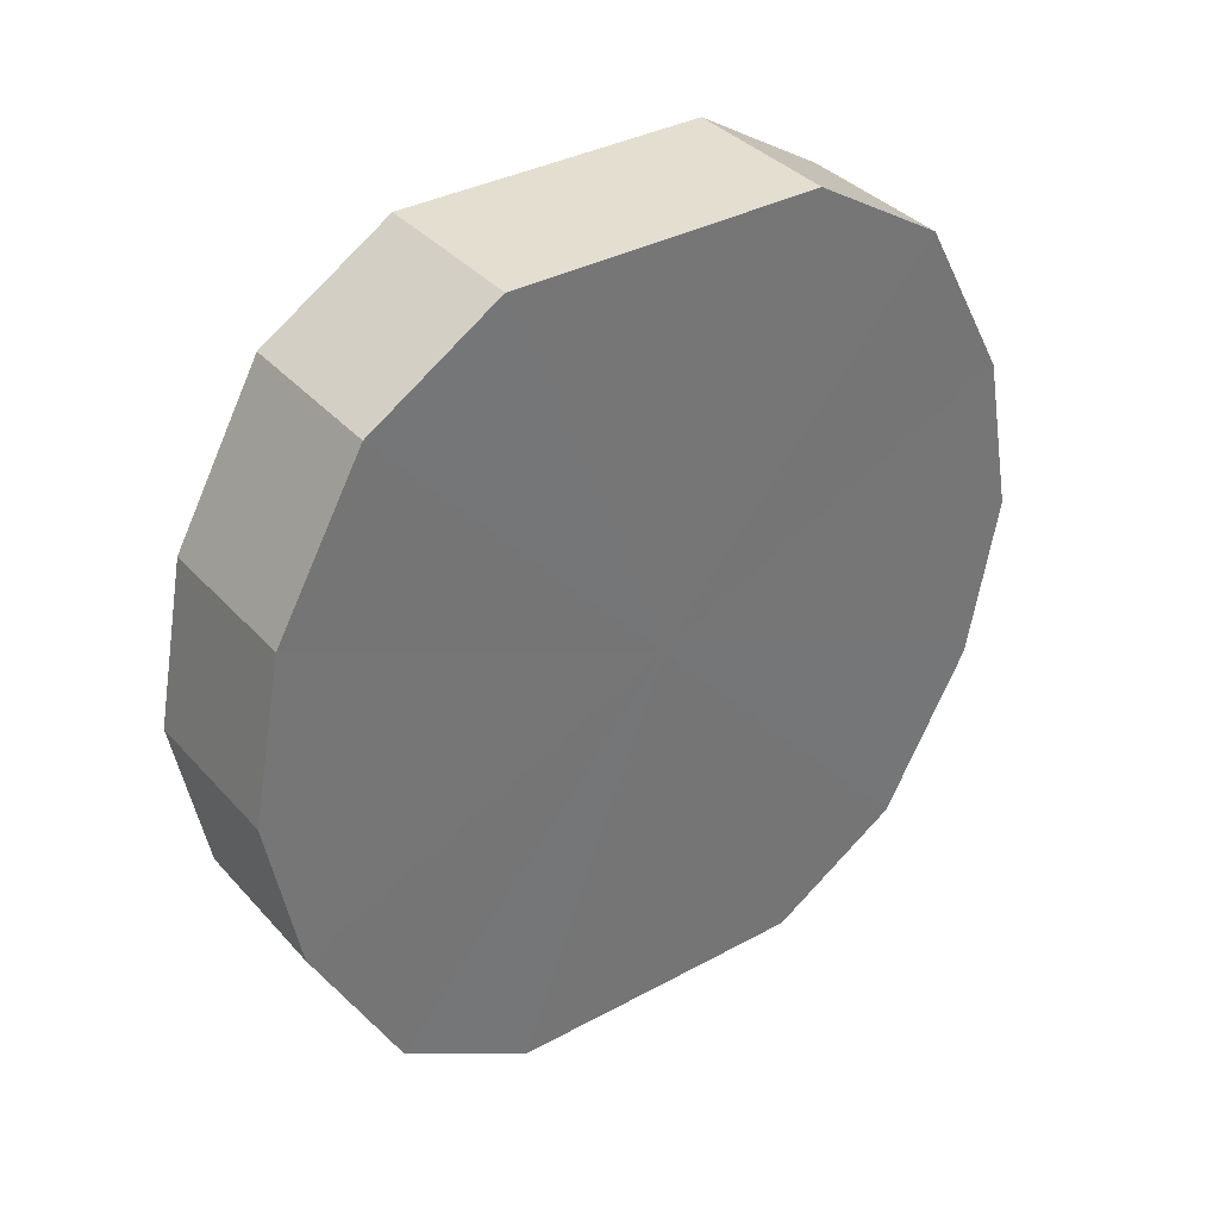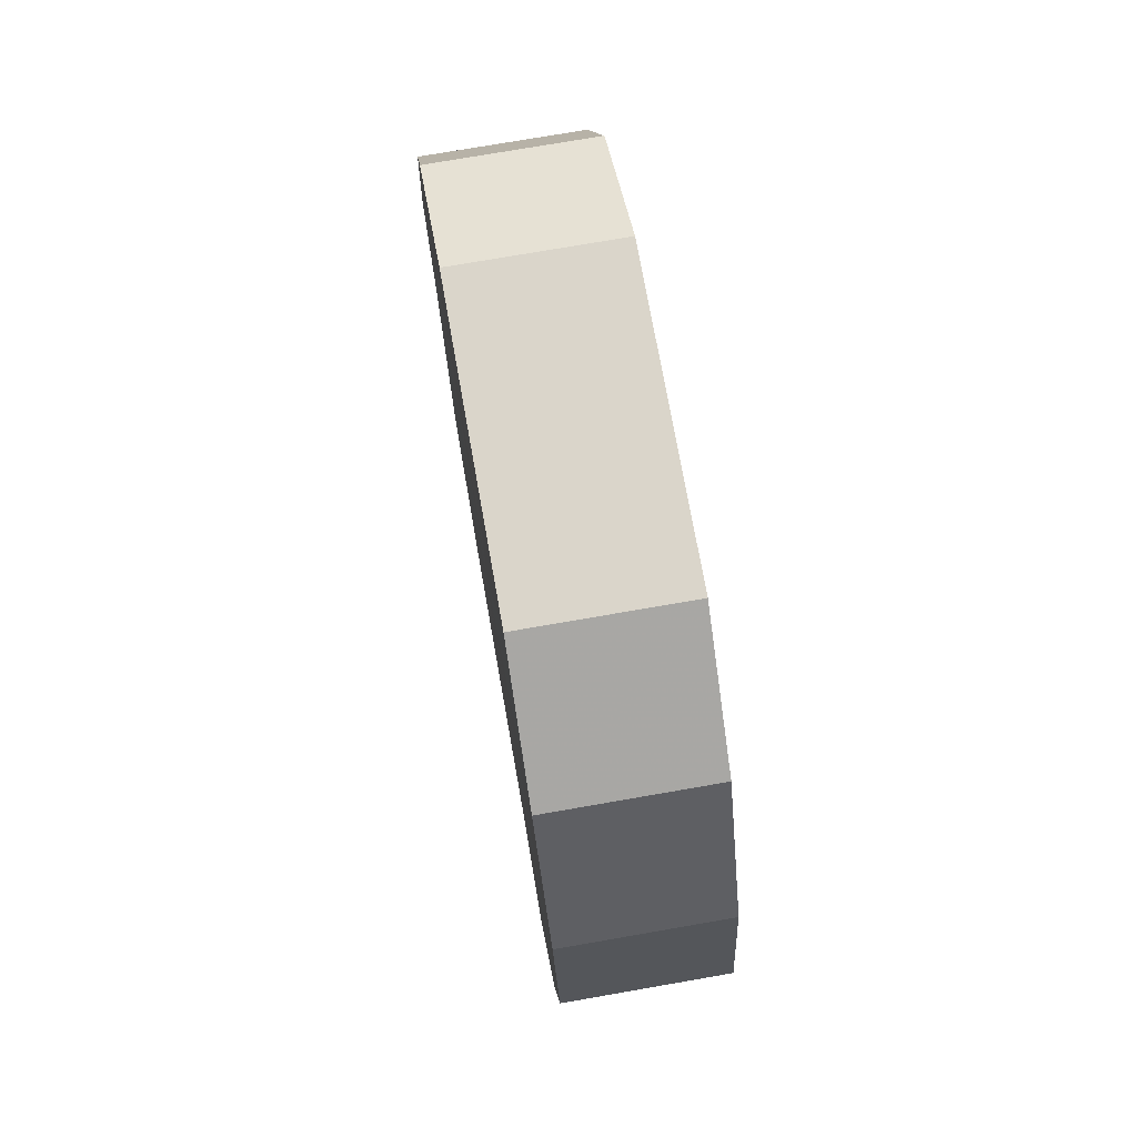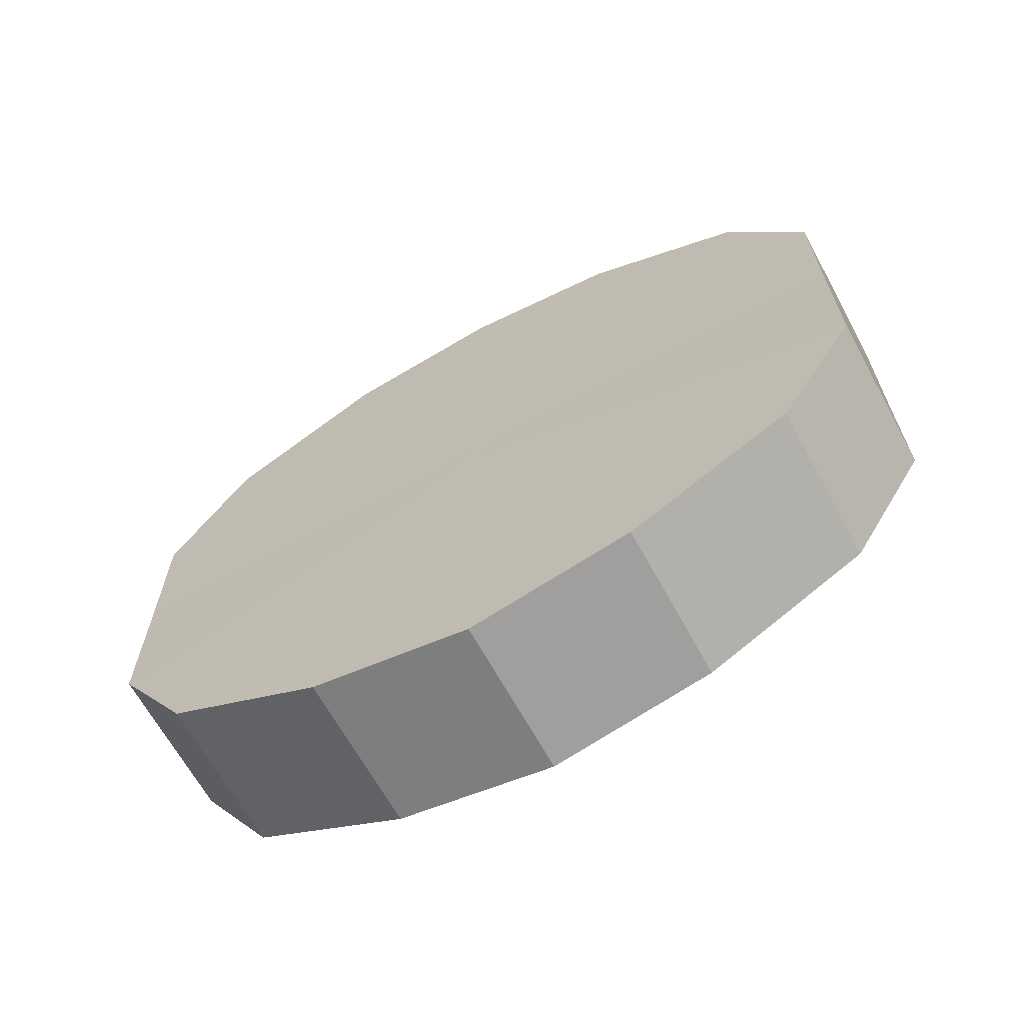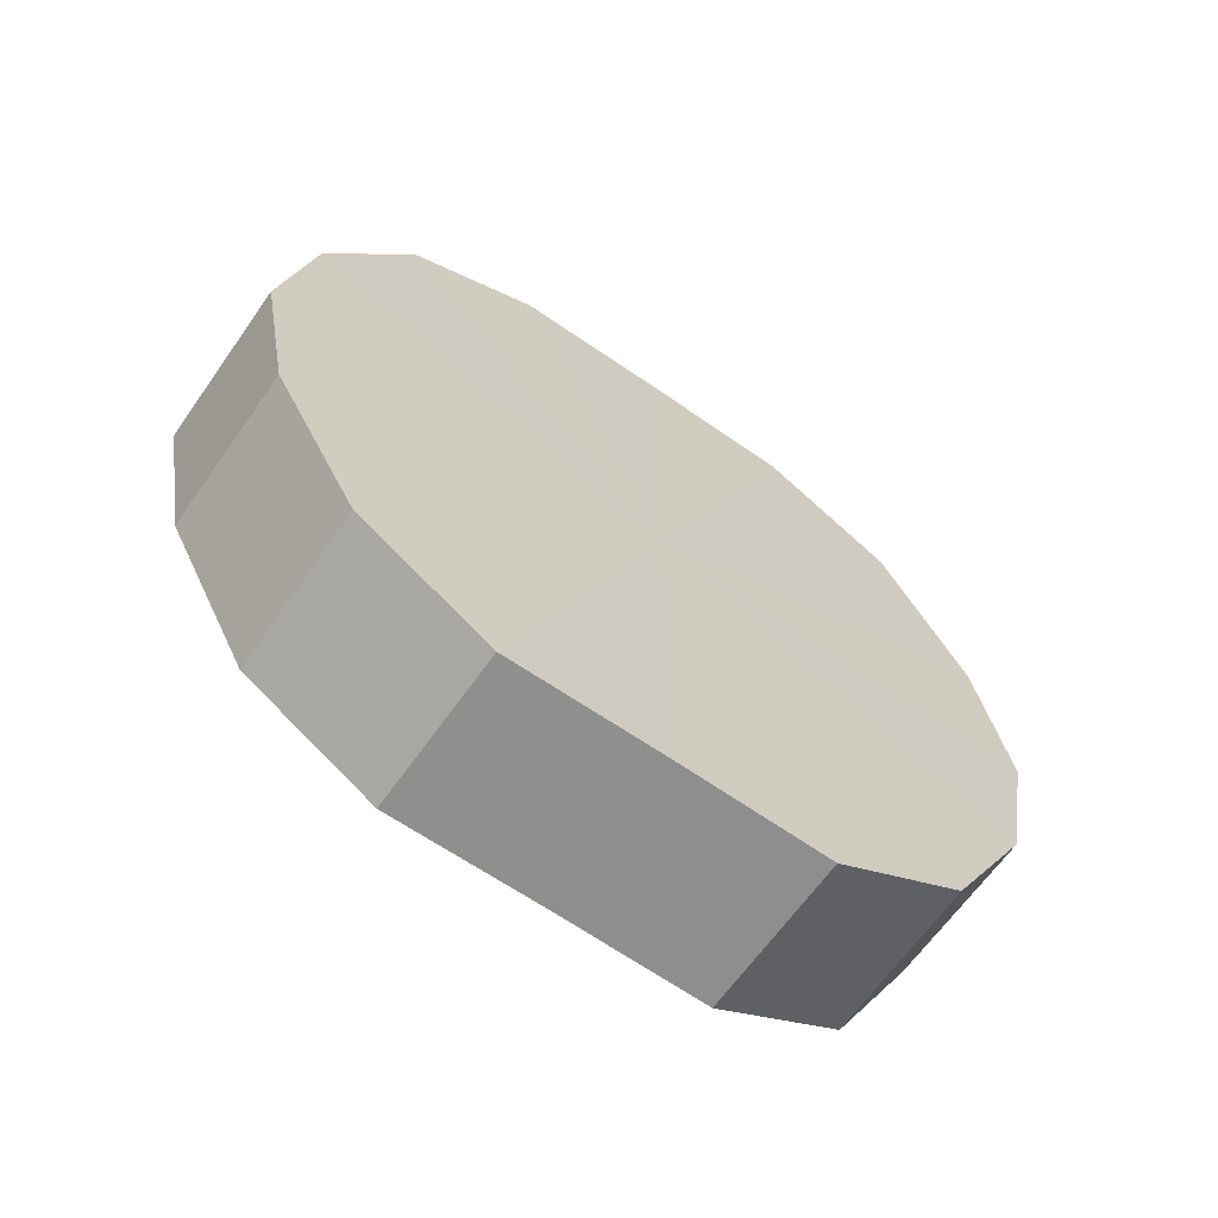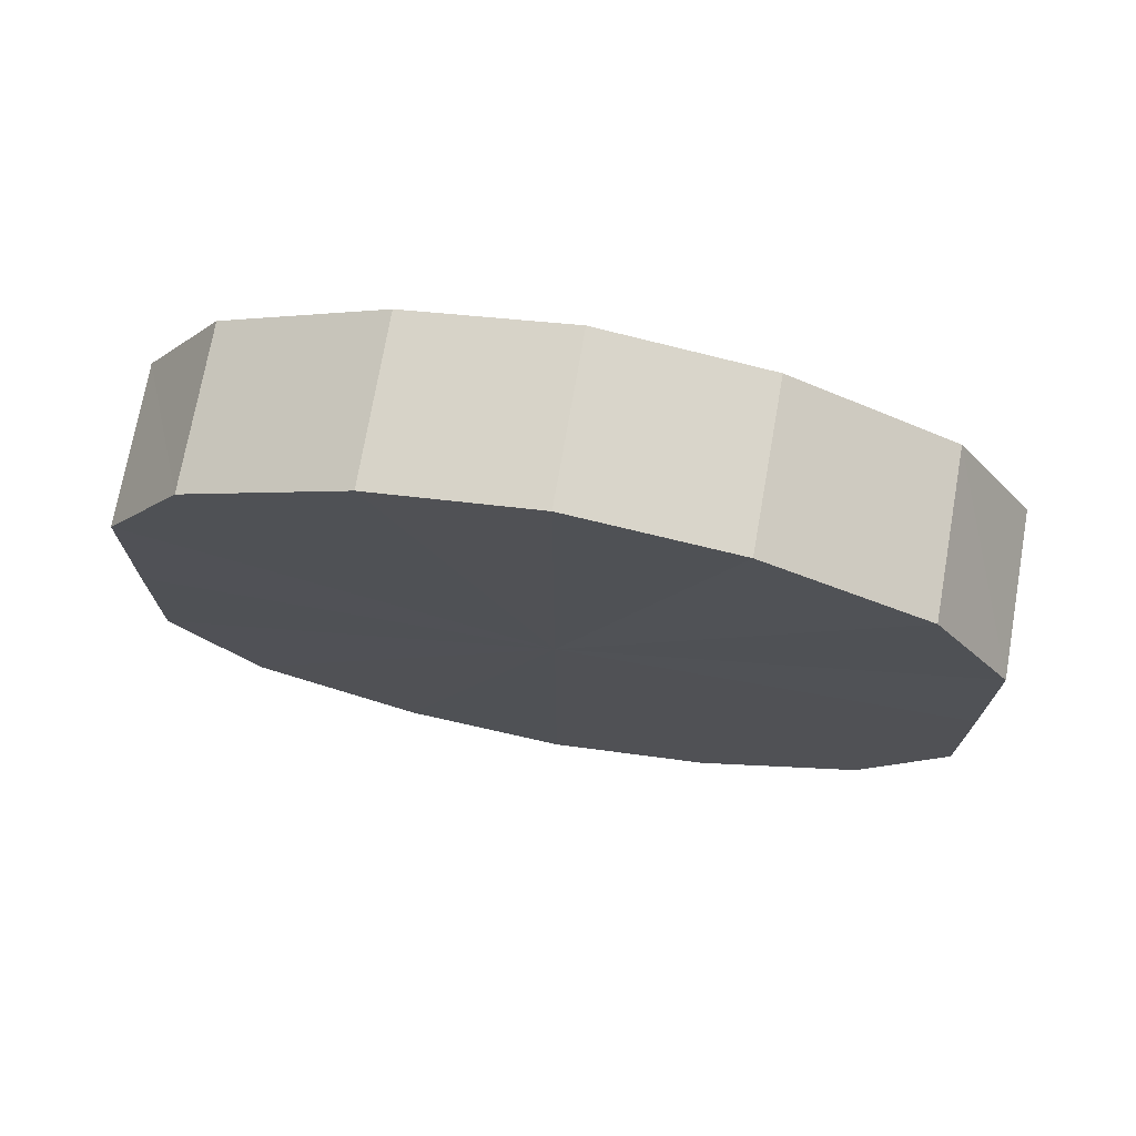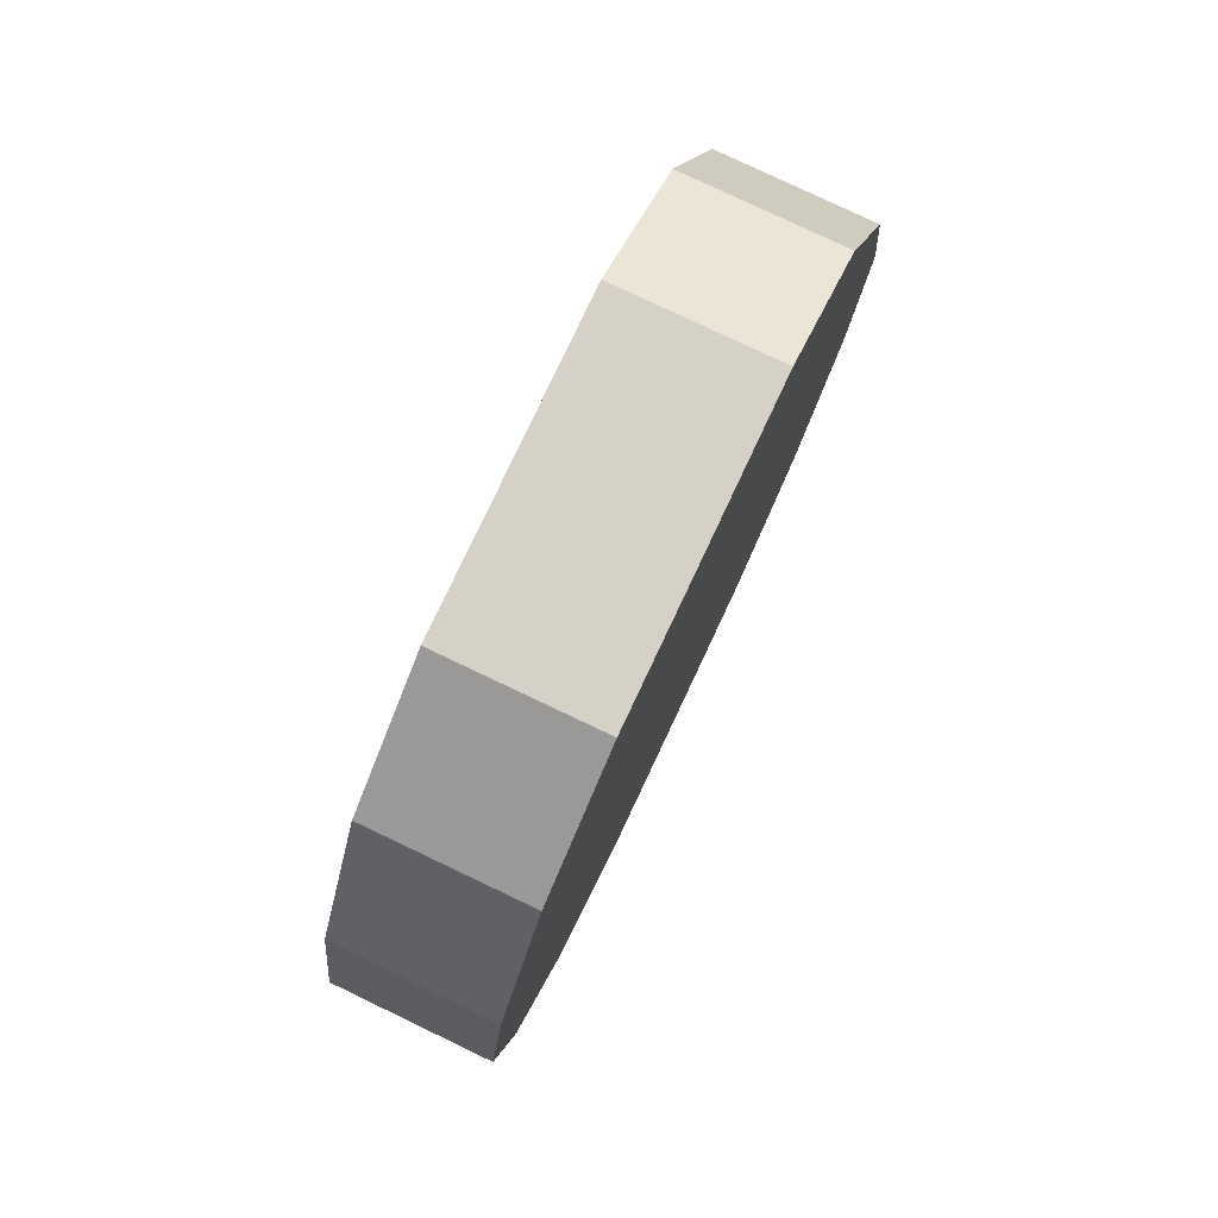
<metadata>
{"format":"obj","ext":"obj","renderer":"f3d","projection":"perspective","resolution":1024,"background":"white","views":[{"elev":35.7,"azim":-126.0,"up":"+Y"},{"elev":74.2,"azim":170.1,"up":"+Y"},{"elev":-66.0,"azim":-61.4,"up":"+Z"},{"elev":-65.1,"azim":55.1,"up":"+Y"},{"elev":72.7,"azim":100.1,"up":"+Z"},{"elev":79.0,"azim":25.3,"up":"+Y"}]}
</metadata>
<code>
o 6903
v 2246 1881 17.61
v 2246 1881 17.61
v 2246 1881 17.61
v 2246 1881 17.6
v 2246 1881 17.61
v 2246 1881 17.61
v 2246 1881 17.61
v 2246 1881 17.58
v 2246 1881 17.6
v 2246 1881 17.6
v 2246 1881 17.6
v 2246 1881 17.56
v 2246 1881 17.58
v 2246 1881 17.58
v 2246 1881 17.58
v 2246 1881 17.54
v 2246 1881 17.56
v 2246 1881 17.56
v 2246 1881 17.56
v 2246 1881 17.52
v 2246 1881 17.54
v 2246 1881 17.54
v 2246 1881 17.54
v 2246 1881 17.51
v 2246 1881 17.52
v 2246 1881 17.52
v 2246 1881 17.52
v 2246 1881 17.51
v 2246 1881 17.51
v 2246 1881 17.51
v 2246 1881 17.51
v 2246 1881 17.51
v 2246 1881 17.61
v 2246 1881 17.61
v 2246 1881 17.61
v 2246 1881 17.6
v 2246 1881 17.6
v 2246 1881 17.61
v 2246 1881 17.61
v 2246 1881 17.6
v 2246 1881 17.61
v 2246 1881 17.58
v 2246 1881 17.58
v 2246 1881 17.58
v 2246 1881 17.6
v 2246 1881 17.56
v 2246 1881 17.58
v 2246 1881 17.56
v 2246 1881 17.56
v 2246 1881 17.54
v 2246 1881 17.56
v 2246 1881 17.52
v 2246 1881 17.54
v 2246 1881 17.54
v 2246 1881 17.54
v 2246 1881 17.51
v 2246 1881 17.52
v 2246 1881 17.51
v 2246 1881 17.51
v 2246 1881 17.52
v 2246 1881 17.52
v 2246 1881 17.51
v 2246 1881 17.51
v 2246 1881 17.51
v 2246 1881 17.56
v 2246 1881 17.61
v 2246 1881 17.61
v 2246 1881 17.6
v 2246 1881 17.61
v 2246 1881 17.58
v 2246 1881 17.6
v 2246 1881 17.56
v 2246 1881 17.58
v 2246 1881 17.54
v 2246 1881 17.56
v 2246 1881 17.52
v 2246 1881 17.54
v 2246 1881 17.51
v 2246 1881 17.52
v 2246 1881 17.51
v 2246 1881 17.51
v 2246 1881 17.56
v 2246 1881 17.61
v 2246 1881 17.61
v 2246 1881 17.61
v 2246 1881 17.6
v 2246 1881 17.6
v 2246 1881 17.58
v 2246 1881 17.58
v 2246 1881 17.56
v 2246 1881 17.56
v 2246 1881 17.54
v 2246 1881 17.54
v 2246 1881 17.52
v 2246 1881 17.52
v 2246 1881 17.51
v 2246 1881 17.51
v 2246 1881 17.51
f 1 2 3
f 2 4 5
f 6 1 7
f 4 8 9
f 10 6 11
f 8 12 13
f 14 10 15
f 12 16 17
f 18 14 19
f 16 20 21
f 22 18 23
f 20 24 25
f 26 22 27
f 24 28 29
f 30 26 31
f 28 30 32
f 33 34 35
f 35 36 37
f 38 39 33
f 40 41 38
f 37 42 43
f 44 45 40
f 46 47 44
f 43 48 49
f 50 51 46
f 52 53 50
f 49 54 55
f 56 57 52
f 58 59 56
f 55 60 61
f 62 63 58
f 61 64 62
f 65 66 67
f 65 68 66
f 65 67 69
f 65 70 68
f 65 69 71
f 65 72 70
f 65 71 73
f 65 74 72
f 65 73 75
f 65 76 74
f 65 75 77
f 65 78 76
f 65 77 79
f 65 80 78
f 65 79 81
f 65 81 80
f 82 83 84
f 82 85 83
f 82 84 86
f 82 87 85
f 82 86 88
f 82 89 87
f 82 88 90
f 82 91 89
f 82 90 92
f 82 93 91
f 82 92 94
f 82 95 93
f 82 94 96
f 82 97 95
f 82 96 98
f 82 98 97

</code>
